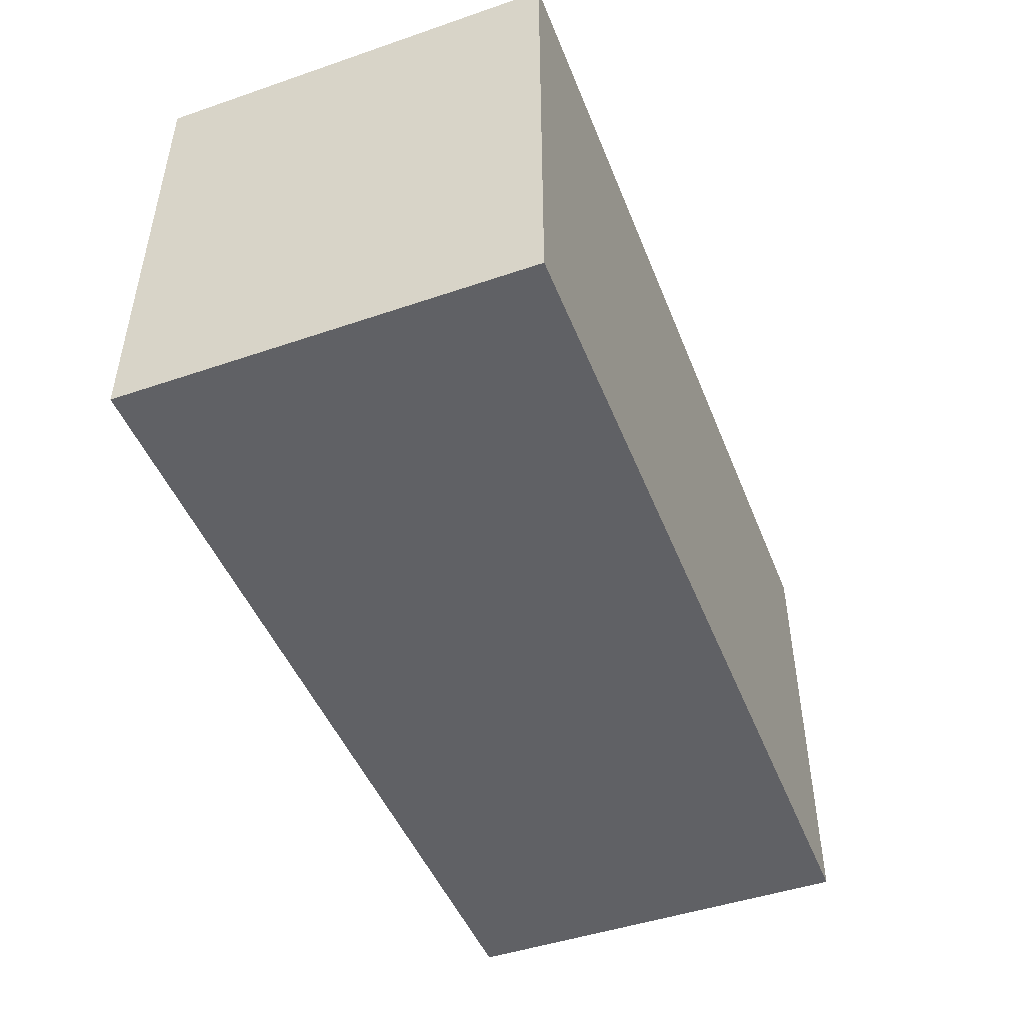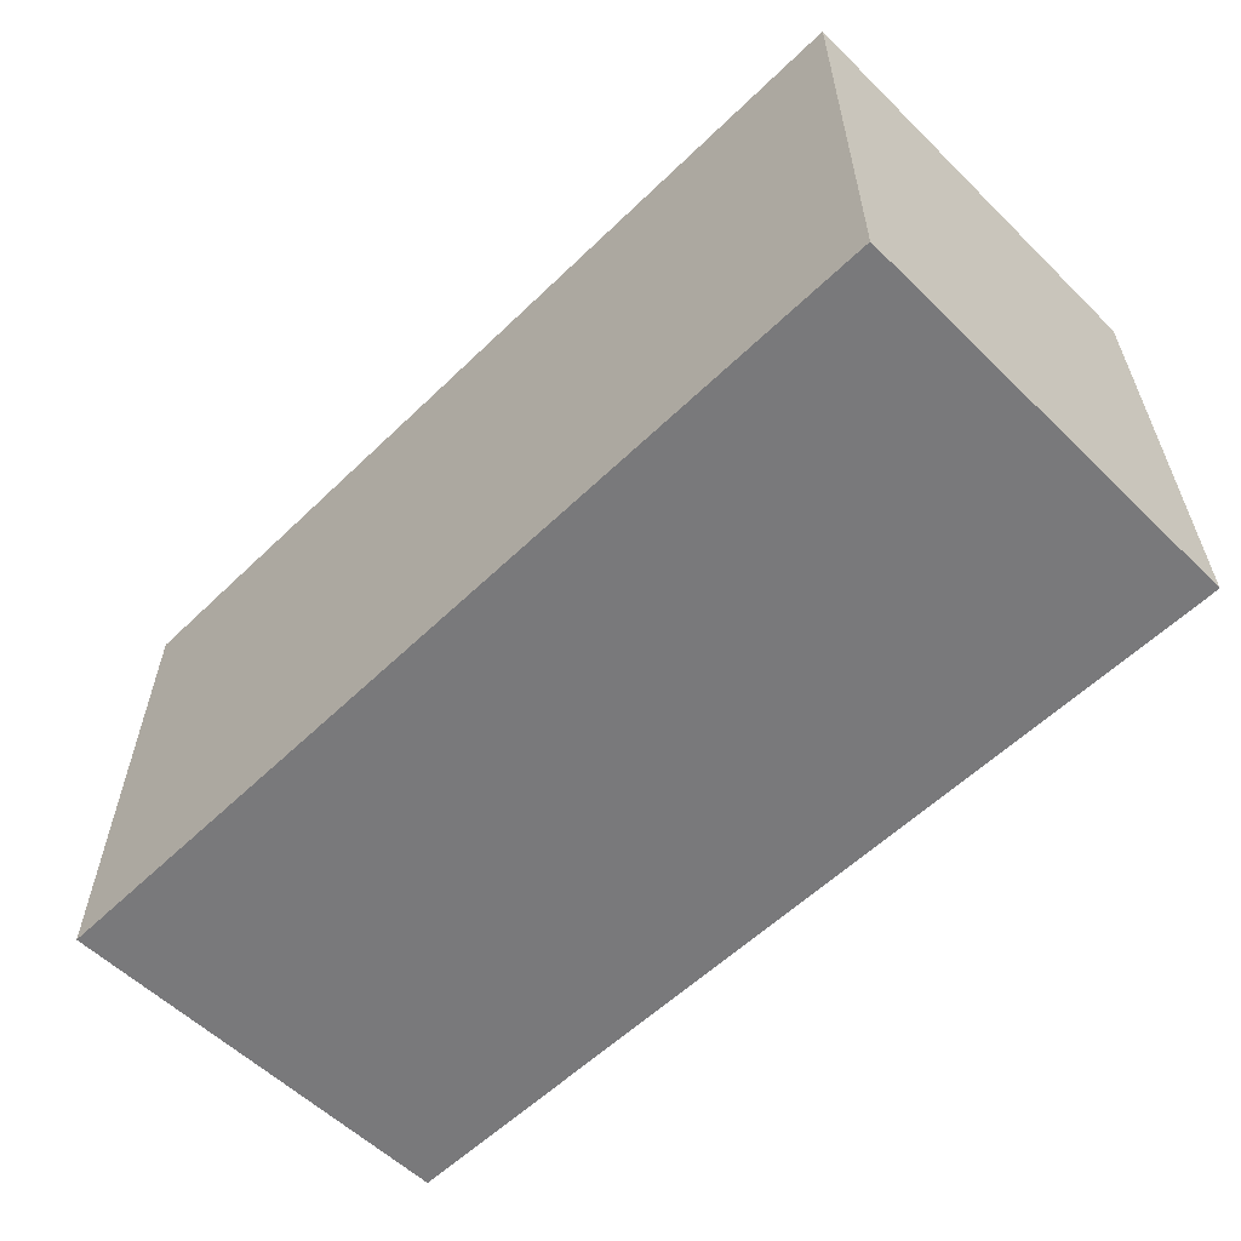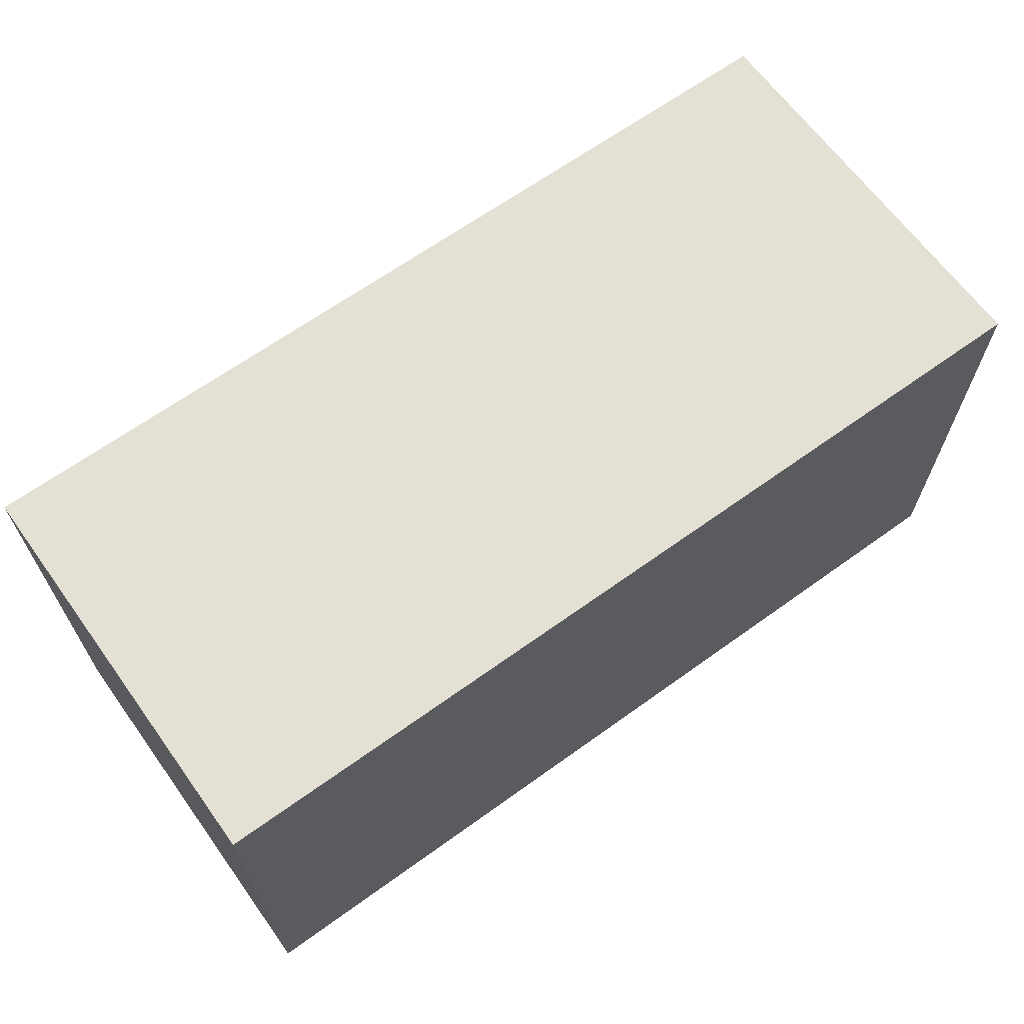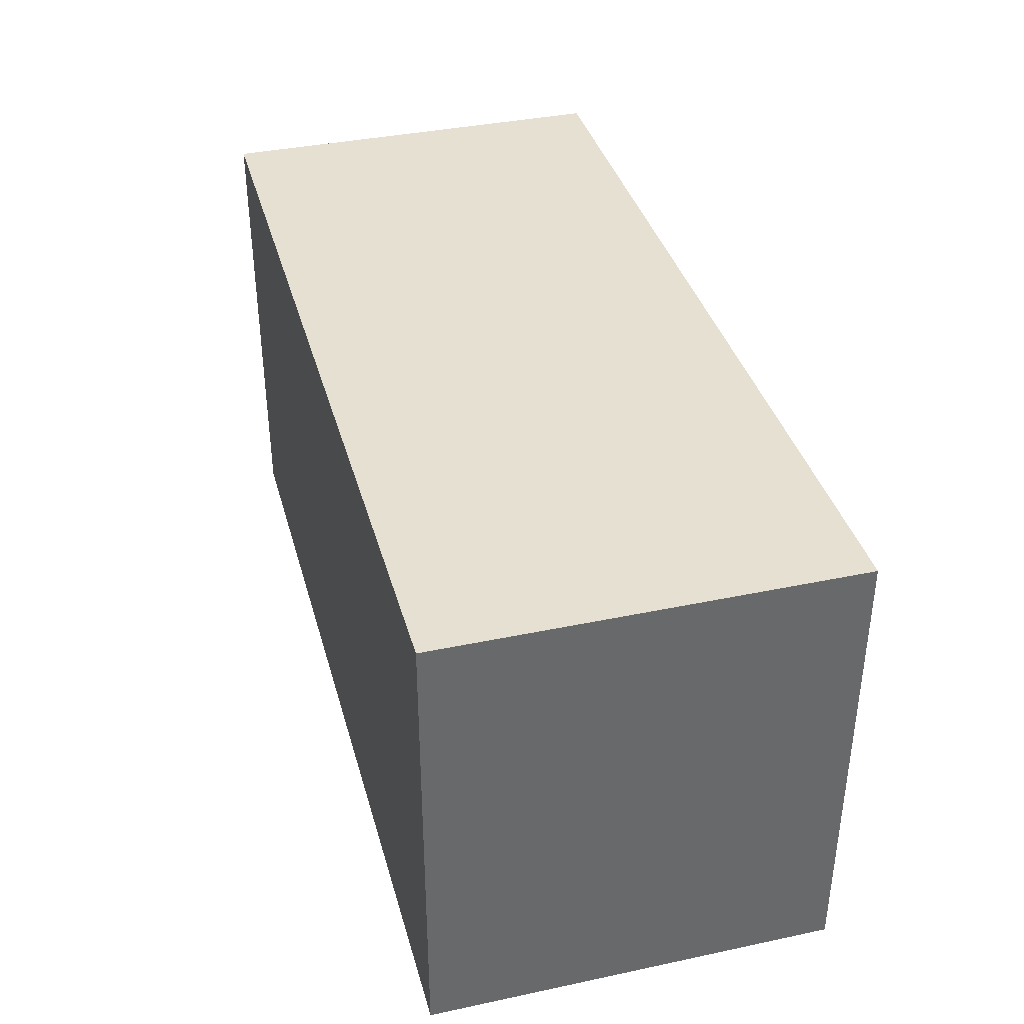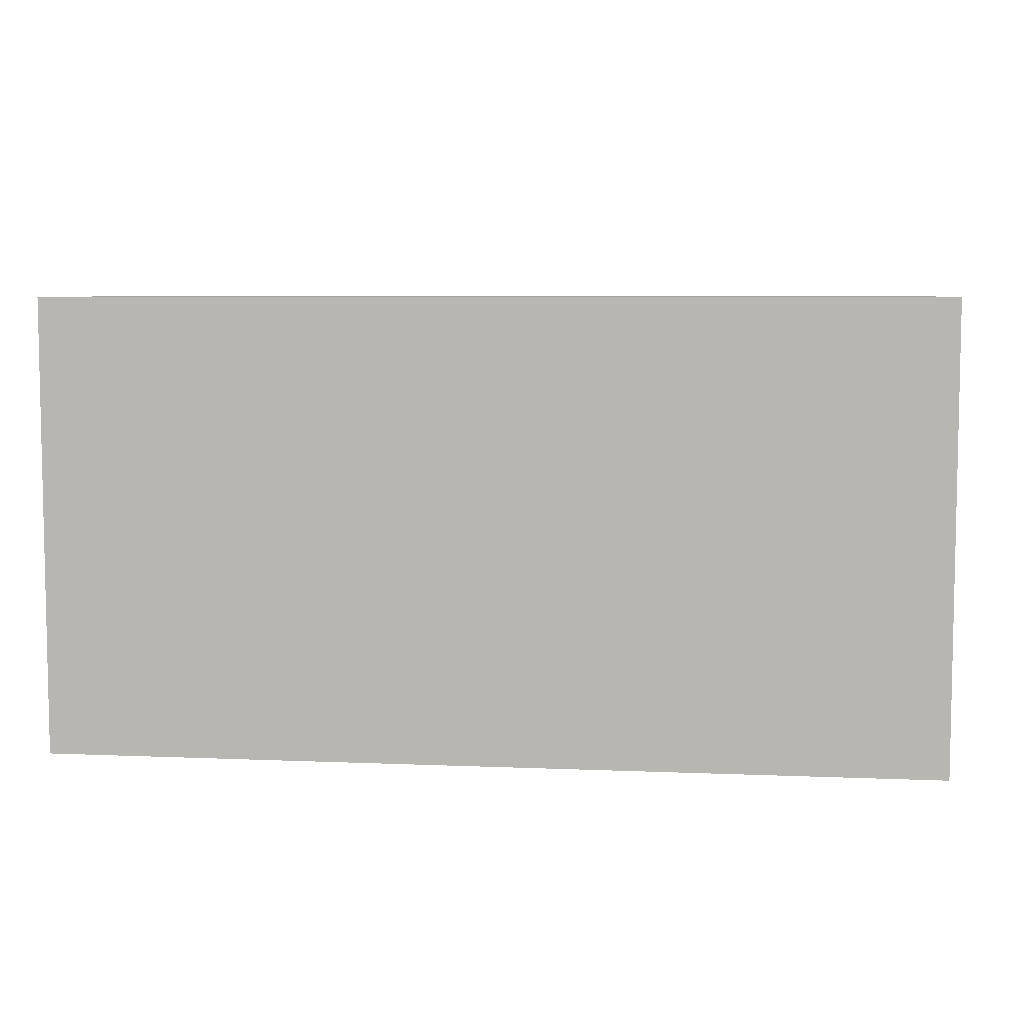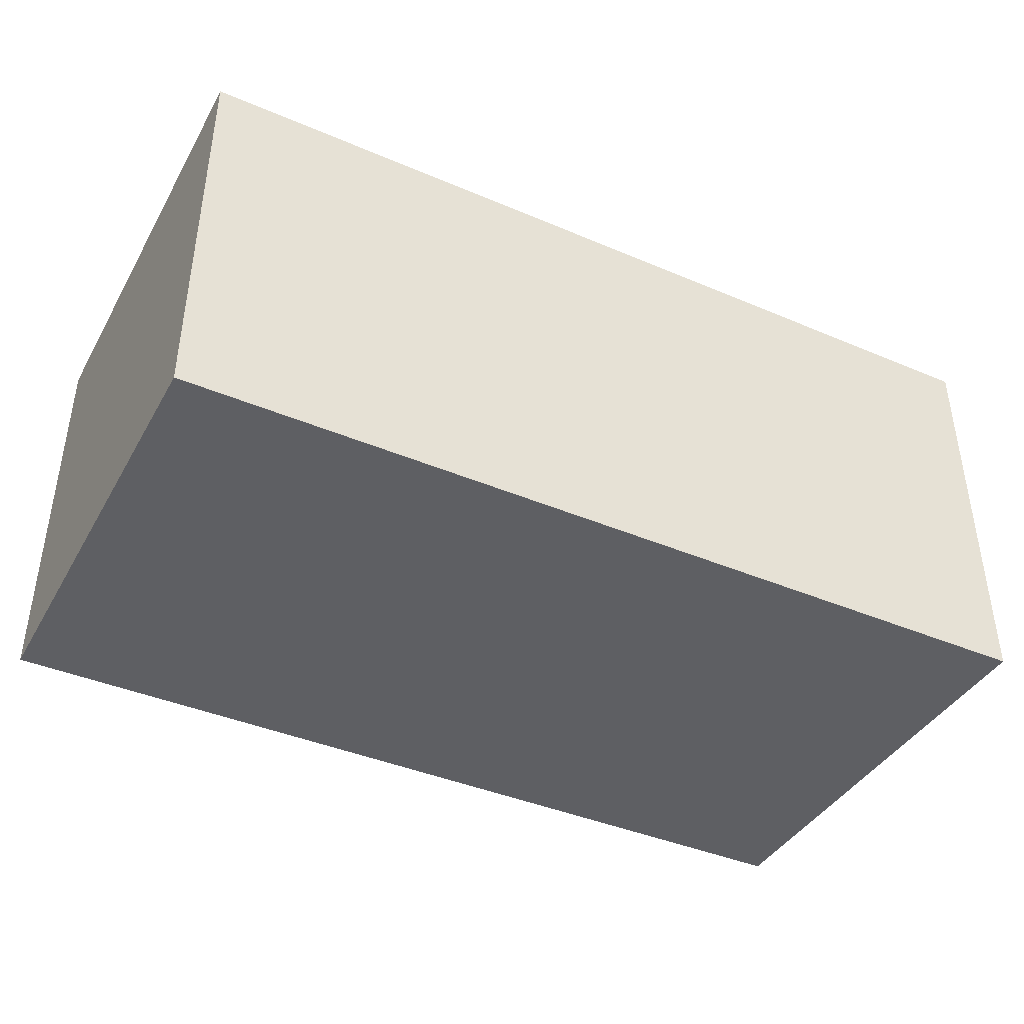
<metadata>
{"format":"obj","ext":"obj","renderer":"f3d","projection":"perspective","resolution":1024,"background":"white","views":[{"elev":-47.3,"azim":-68.9,"up":"+Y"},{"elev":-57.9,"azim":44.9,"up":"+Y"},{"elev":65.6,"azim":-35.9,"up":"+Y"},{"elev":37.7,"azim":74.9,"up":"+Y"},{"elev":6.5,"azim":7.1,"up":"+Y"},{"elev":-40.8,"azim":152.6,"up":"+Z"}]}
</metadata>
<code>
g product-ecd4835b-dfe2-4463-906b-e0f2131a456b-body
v 9.685 14.65 15.07
v 9.685 14.65 17.27
v 9.685 17.17 15.07
v 9.685 17.17 17.27
v 9.685 17.17 15.07
v 9.685 17.17 17.27
v 4.785 17.17 15.07
v 4.785 17.17 17.27
v 4.785 17.17 15.07
v 4.785 17.17 17.27
v 4.785 14.65 15.07
v 4.785 14.65 17.27
v 4.785 14.65 15.07
v 4.785 14.65 17.27
v 9.685 14.65 15.07
v 9.685 14.65 17.27
v 9.685 14.65 15.07
v 9.685 17.17 15.07
v 4.785 17.17 15.07
v 4.785 14.65 15.07
v 9.685 14.65 17.27
v 9.685 17.17 17.27
v 4.785 17.17 17.27
v 4.785 14.65 17.27
f 2 1 3
f 4 2 3
f 6 5 7
f 8 6 7
f 10 9 11
f 12 10 11
f 14 13 15
f 16 14 15
f 18 17 19
f 17 20 19
f 23 21 22
f 23 24 21

</code>
